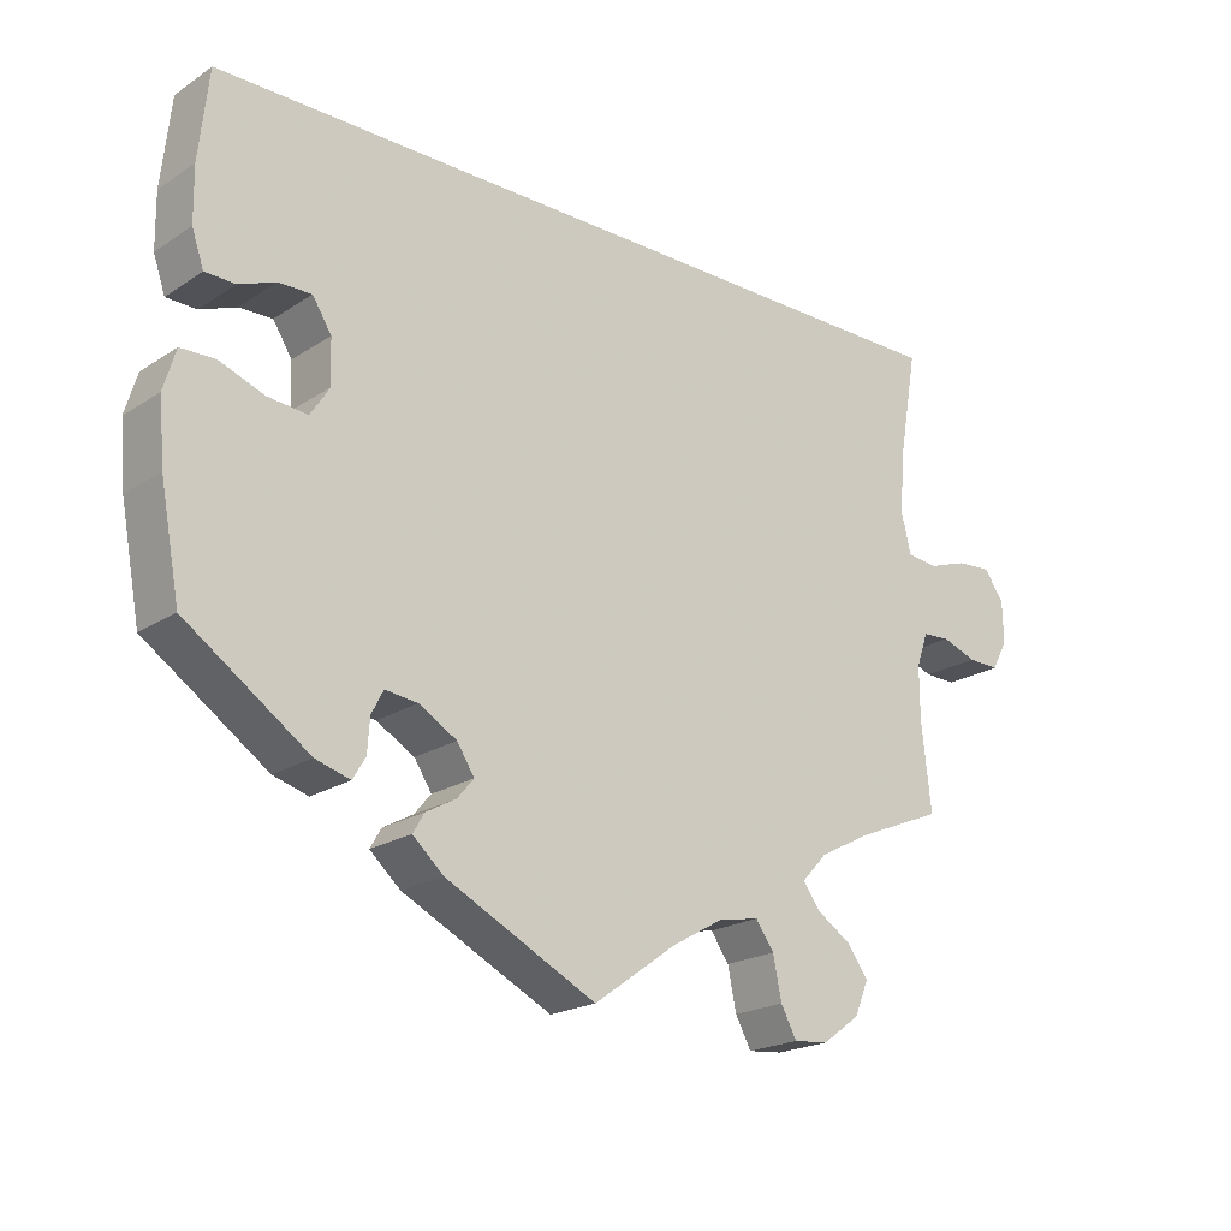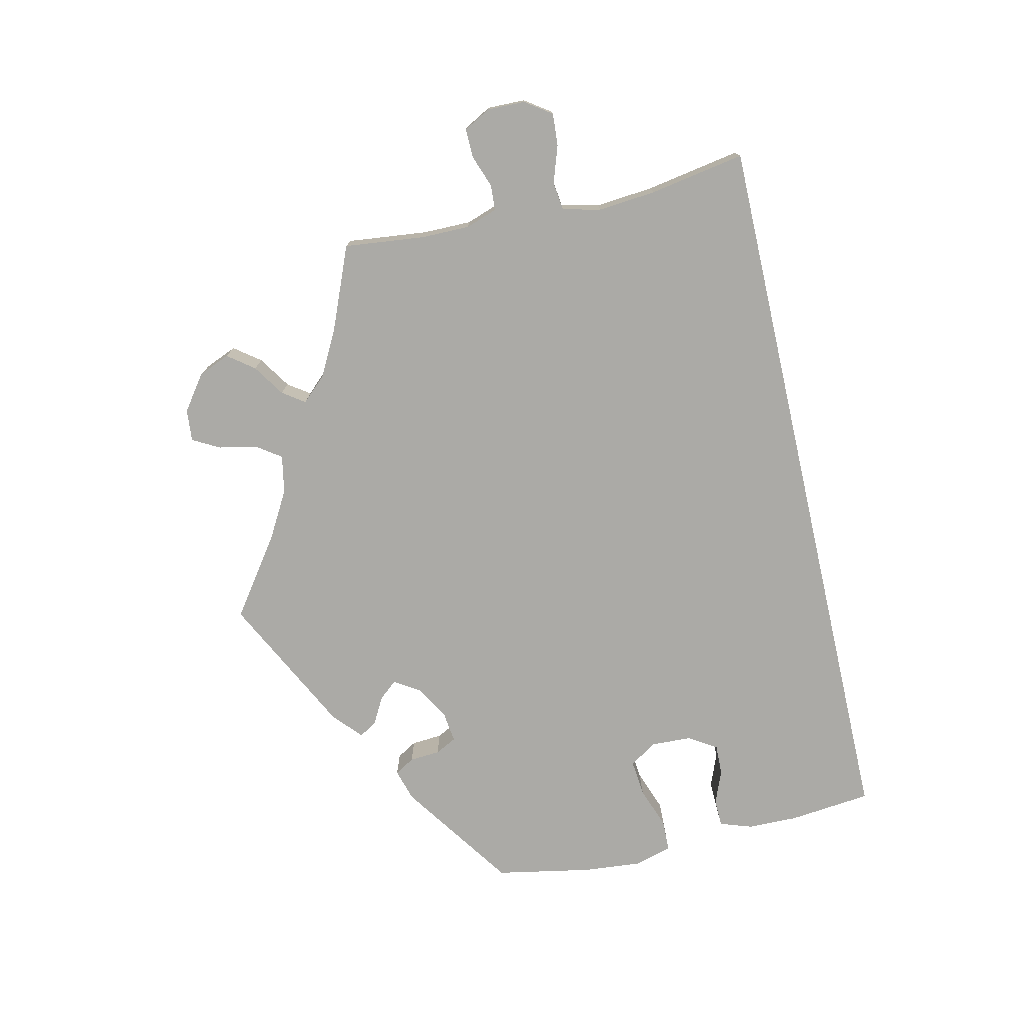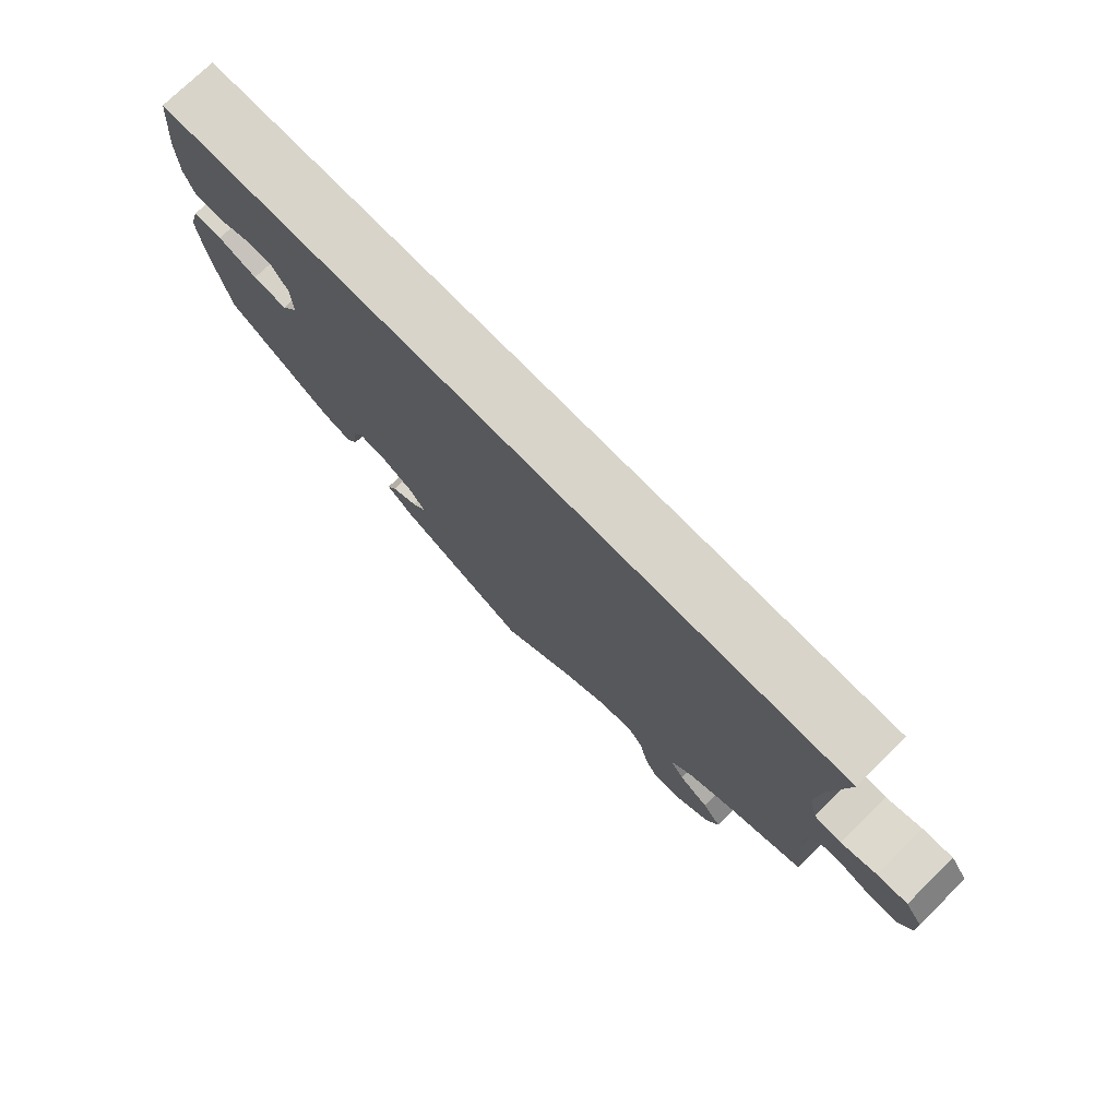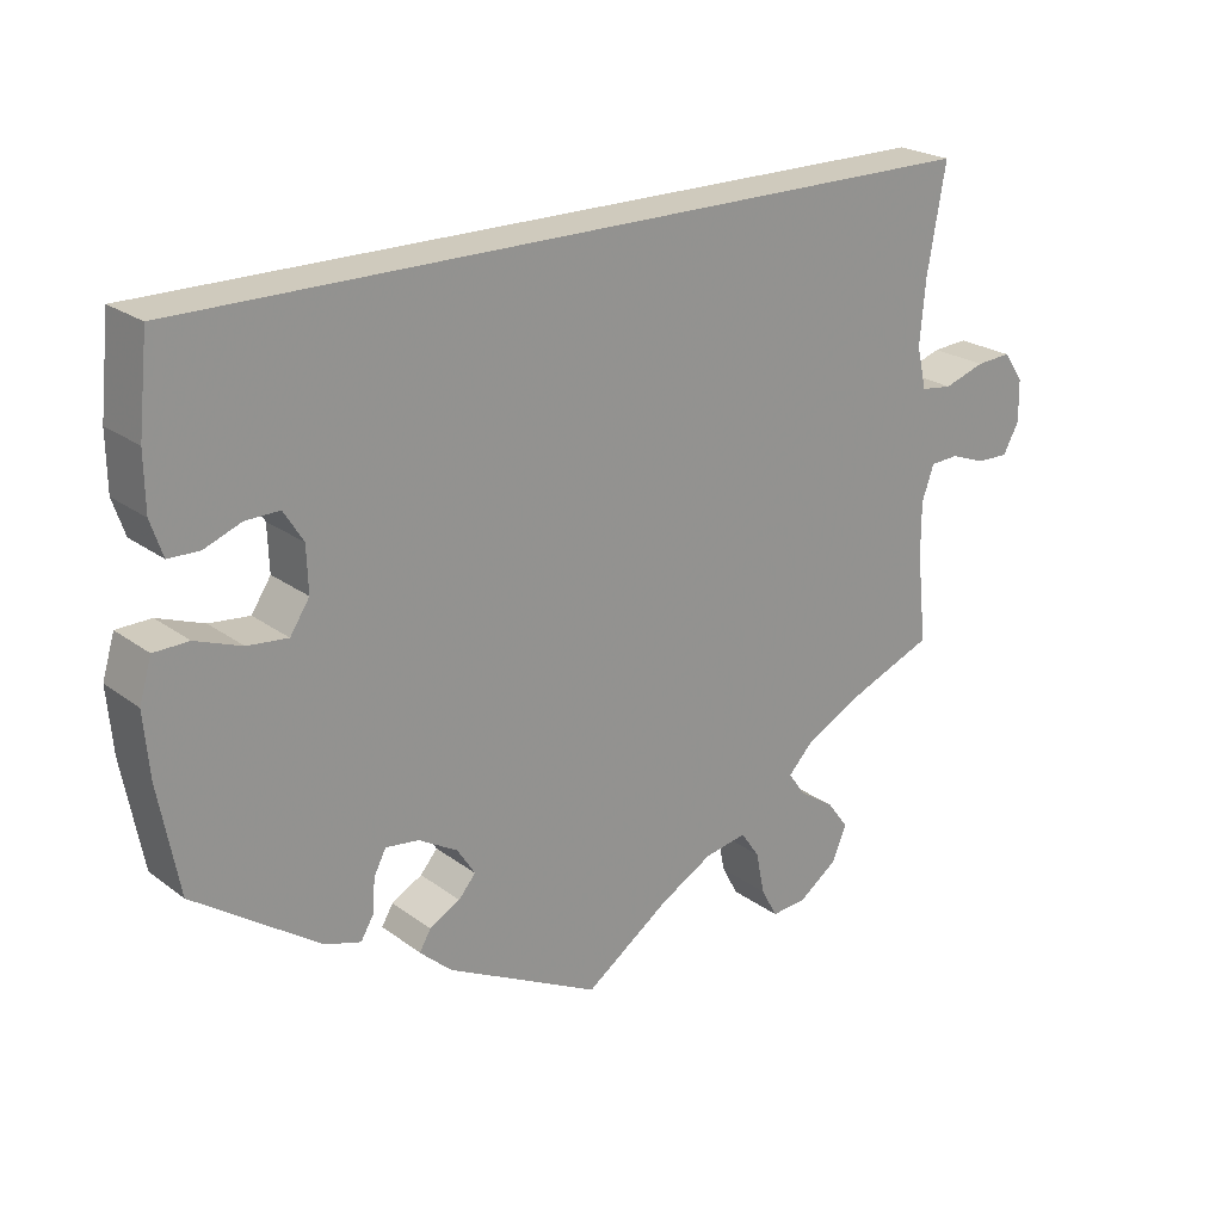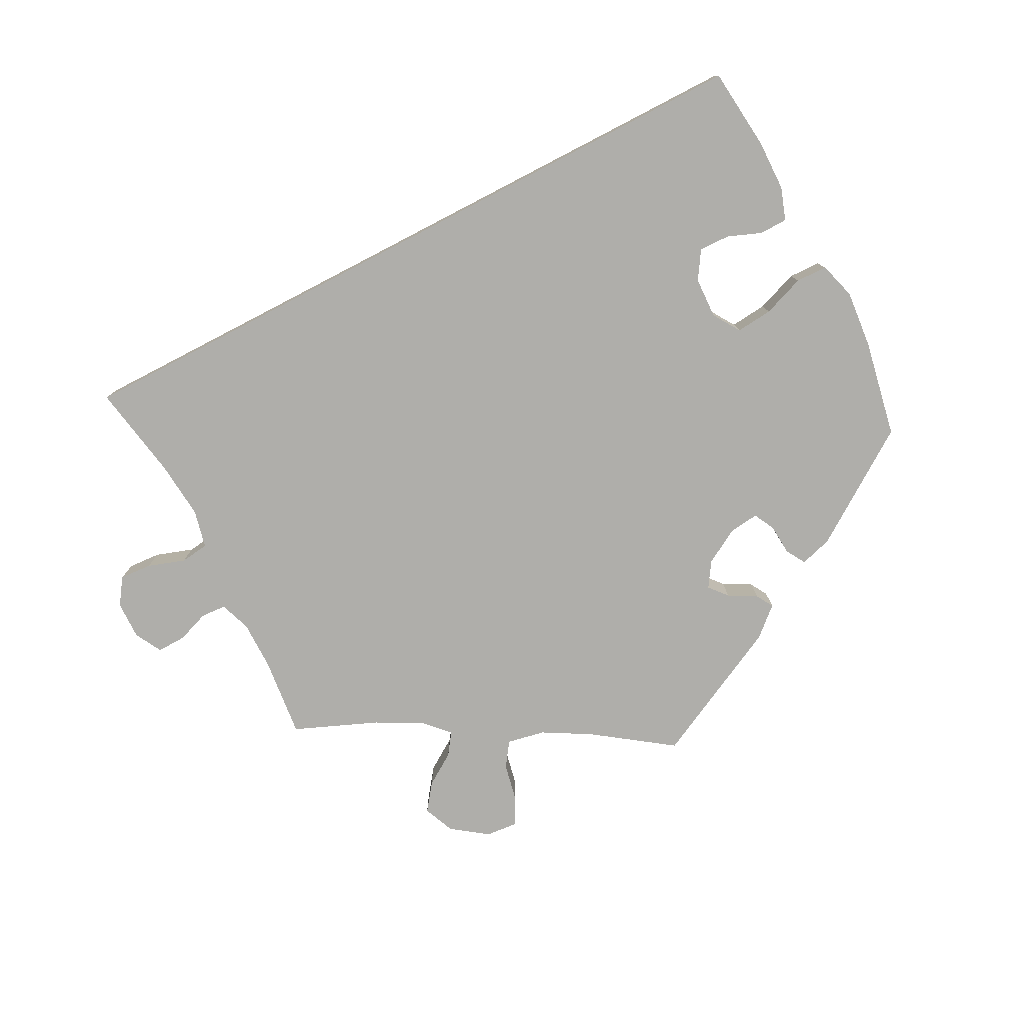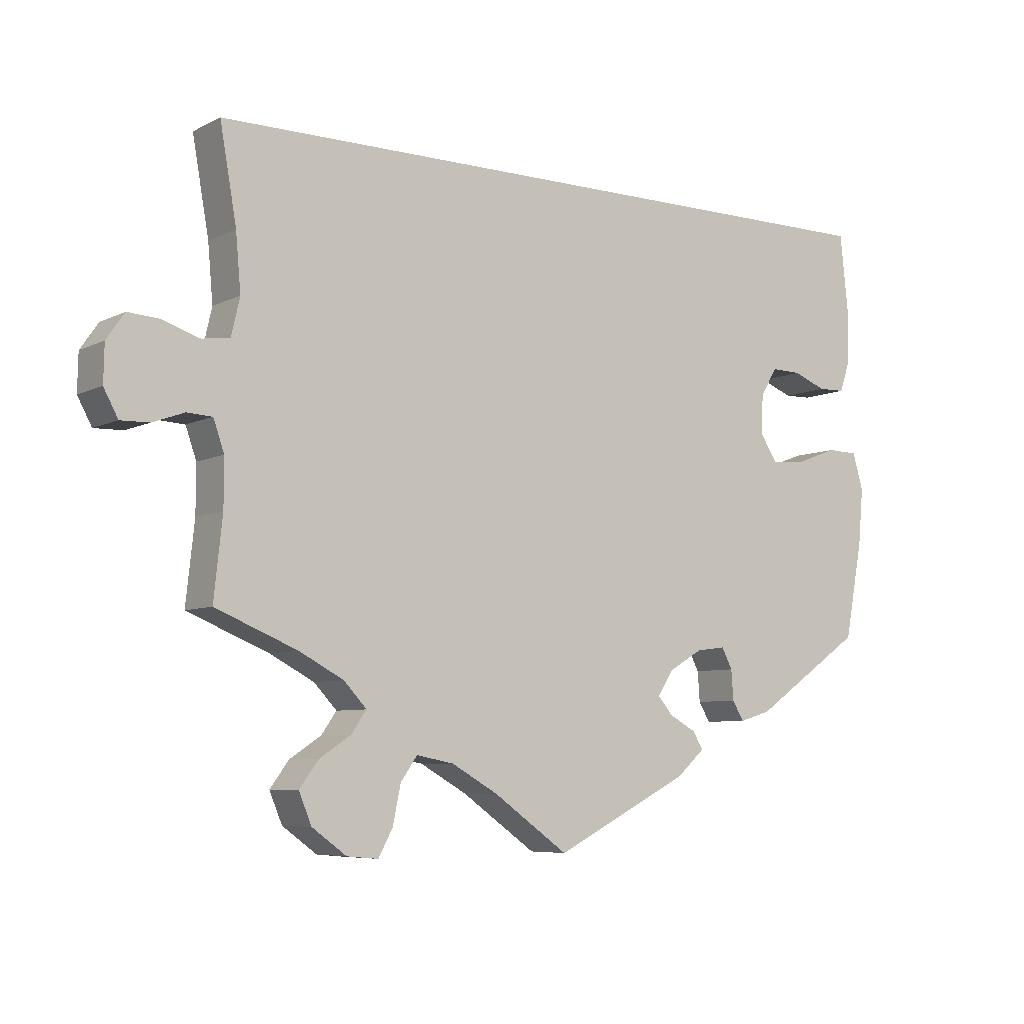
<metadata>
{"format":"obj","ext":"obj","renderer":"f3d","projection":"perspective","resolution":1024,"background":"white","views":[{"elev":-20.6,"azim":139.4,"up":"+Z"},{"elev":-75.8,"azim":-77.2,"up":"+Y"},{"elev":75.0,"azim":-134.3,"up":"+Z"},{"elev":22.8,"azim":141.2,"up":"+Z"},{"elev":-77.6,"azim":27.4,"up":"+Y"},{"elev":-6.7,"azim":-35.4,"up":"+Z"}]}
</metadata>
<code>
v -0.489 0.07 -0.177
v -0.489 0.07 -0.111
v -0.504 0.07 -0.068
v -0.539 0.07 -0.066
v -0.583 0.07 -0.082
v -0.623 0.07 -0.083
v -0.643 0.07 -0.046
v -0.642 0.07 0.006
v -0.617 0.07 0.042
v -0.573 0.07 0.039
v -0.522 0.07 0.022
v -0.483 0.07 0.027
v -0.471 0.07 0.079
v -0.478 0.07 0.158
v -0.501 0.07 0.289
v 0.5 0.07 0.289
v 0.512 0.07 0.176
v 0.511 0.07 0.107
v 0.496 0.07 0.063
v 0.458 0.07 0.062
v 0.412 0.07 0.08
v 0.37 0.07 0.081
v 0.346 0.07 0.043
v 0.344 0.07 -0.013
v 0.368 0.07 -0.05
v 0.418 0.07 -0.045
v 0.475 0.07 -0.024
v 0.518 0.07 -0.025
v 0.533 0.07 -0.076
v 0.526 0.07 -0.155
v 0.501 0.07 -0.288
v 0.346 0.07 -0.395
v 0.302 0.07 -0.408
v 0.286 0.07 -0.381
v 0.283 0.07 -0.339
v 0.268 0.07 -0.31
v 0.227 0.07 -0.315
v 0.179 0.07 -0.343
v 0.157 0.07 -0.377
v 0.178 0.07 -0.402
v 0.216 0.07 -0.423
v 0.23 0.07 -0.447
v 0.191 0.07 -0.482
v 0.001 0.07 -0.578
v -0.104 0.07 -0.503
v -0.169 0.07 -0.466
v -0.221 0.07 -0.456
v -0.244 0.07 -0.489
v -0.255 0.07 -0.542
v -0.275 0.07 -0.579
v -0.319 0.07 -0.575
v -0.367 0.07 -0.54
v -0.385 0.07 -0.497
v -0.358 0.07 -0.461
v -0.314 0.07 -0.432
v -0.293 0.07 -0.402
v -0.325 0.07 -0.368
v -0.387 0.07 -0.335
v -0.501 0.07 -0.288
v -0.489 0 -0.177
v -0.489 0 -0.111
v -0.504 0 -0.068
v -0.539 0 -0.066
v -0.583 0 -0.082
v -0.623 0 -0.083
v -0.643 0 -0.046
v -0.642 0 0.006
v -0.617 0 0.042
v -0.573 0 0.039
v -0.522 0 0.022
v -0.483 0 0.027
v -0.471 0 0.079
v -0.478 0 0.158
v -0.501 0 0.289
v 0.5 0 0.289
v 0.512 0 0.176
v 0.511 0 0.107
v 0.496 0 0.063
v 0.458 0 0.062
v 0.412 0 0.08
v 0.37 0 0.081
v 0.346 0 0.043
v 0.344 0 -0.013
v 0.368 0 -0.05
v 0.418 0 -0.045
v 0.475 0 -0.024
v 0.518 0 -0.025
v 0.533 0 -0.076
v 0.526 0 -0.155
v 0.501 0 -0.288
v 0.346 0 -0.395
v 0.302 0 -0.408
v 0.286 0 -0.381
v 0.283 0 -0.339
v 0.268 0 -0.31
v 0.227 0 -0.315
v 0.179 0 -0.343
v 0.157 0 -0.377
v 0.178 0 -0.402
v 0.216 0 -0.423
v 0.23 0 -0.447
v 0.191 0 -0.482
v 0.001 0 -0.578
v -0.104 0 -0.503
v -0.169 0 -0.466
v -0.221 0 -0.456
v -0.244 0 -0.489
v -0.255 0 -0.542
v -0.275 0 -0.579
v -0.319 0 -0.575
v -0.367 0 -0.54
v -0.385 0 -0.497
v -0.358 0 -0.461
v -0.314 0 -0.432
v -0.293 0 -0.402
v -0.325 0 -0.368
v -0.387 0 -0.335
v -0.501 0 -0.288
f 58 59 1
f 57 58 1 2
f 56 57 2 3
f 52 53 54 55
f 52 55 56
f 51 52 56
f 48 49 50 51
f 47 48 51 56
f 46 47 56 3
f 42 43 44 45
f 40 41 42 45
f 39 40 45 46
f 38 39 46 3
f 32 33 34 35
f 32 35 36
f 31 32 36
f 30 31 36
f 29 30 36 37
f 26 27 28 29
f 25 26 29 37
f 18 19 20 21
f 18 21 22
f 17 18 22
f 14 15 16 17
f 13 14 17 22
f 12 13 22 23
f 8 9 10 11
f 4 5 6 7
f 3 4 7 8
f 24 25 37 38
f 12 23 24 38
f 11 12 38
f 3 8 11 38
f 60 118 117
f 61 60 117 116
f 62 61 116 115
f 114 113 112 111
f 115 114 111
f 115 111 110
f 110 109 108 107
f 115 110 107 106
f 62 115 106 105
f 104 103 102 101
f 104 101 100 99
f 105 104 99 98
f 62 105 98 97
f 94 93 92 91
f 95 94 91
f 95 91 90
f 95 90 89
f 96 95 89 88
f 88 87 86 85
f 96 88 85 84
f 80 79 78 77
f 81 80 77
f 81 77 76
f 76 75 74 73
f 81 76 73 72
f 82 81 72 71
f 70 69 68 67
f 66 65 64 63
f 67 66 63 62
f 97 96 84 83
f 97 83 82 71
f 97 71 70
f 97 70 67 62
f 1 60 61 2
f 2 61 62 3
f 3 62 63 4
f 4 63 64 5
f 5 64 65 6
f 6 65 66 7
f 7 66 67 8
f 8 67 68 9
f 9 68 69 10
f 10 69 70 11
f 11 70 71 12
f 12 71 72 13
f 13 72 73 14
f 14 73 74 15
f 15 74 75 16
f 16 75 76 17
f 17 76 77 18
f 18 77 78 19
f 19 78 79 20
f 20 79 80 21
f 21 80 81 22
f 22 81 82 23
f 23 82 83 24
f 24 83 84 25
f 25 84 85 26
f 26 85 86 27
f 27 86 87 28
f 28 87 88 29
f 29 88 89 30
f 30 89 90 31
f 31 90 91 32
f 32 91 92 33
f 33 92 93 34
f 34 93 94 35
f 35 94 95 36
f 36 95 96 37
f 37 96 97 38
f 38 97 98 39
f 39 98 99 40
f 40 99 100 41
f 41 100 101 42
f 42 101 102 43
f 43 102 103 44
f 44 103 104 45
f 45 104 105 46
f 46 105 106 47
f 47 106 107 48
f 48 107 108 49
f 49 108 109 50
f 50 109 110 51
f 51 110 111 52
f 52 111 112 53
f 53 112 113 54
f 54 113 114 55
f 55 114 115 56
f 56 115 116 57
f 57 116 117 58
f 58 117 118 59
f 59 118 60 1

</code>
